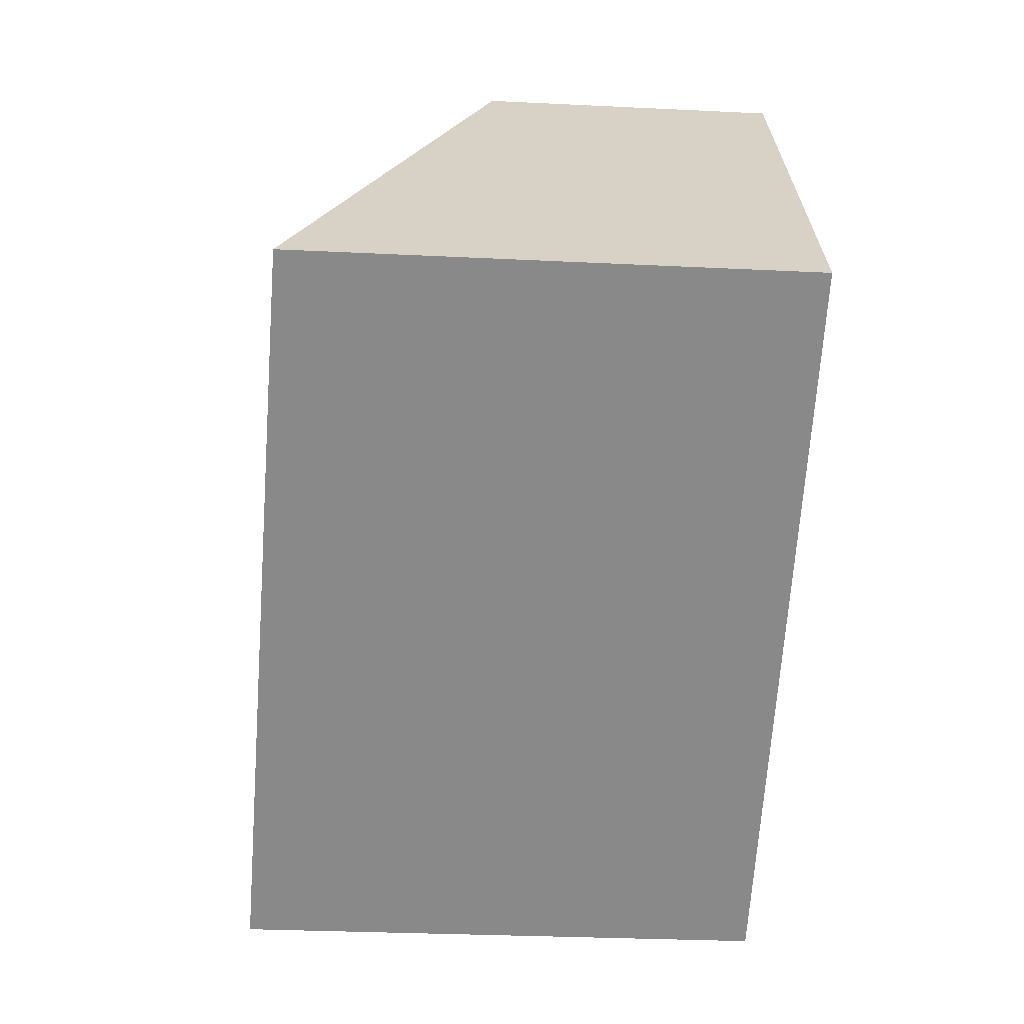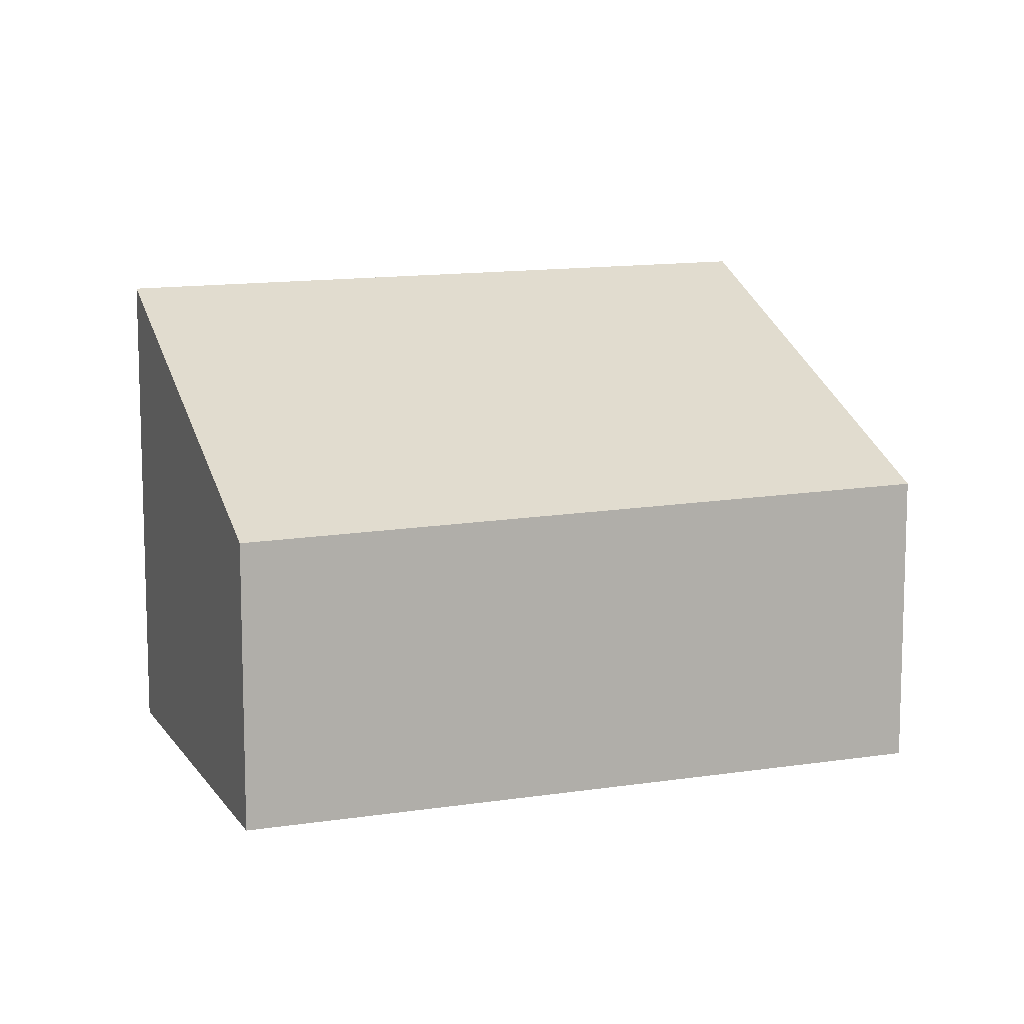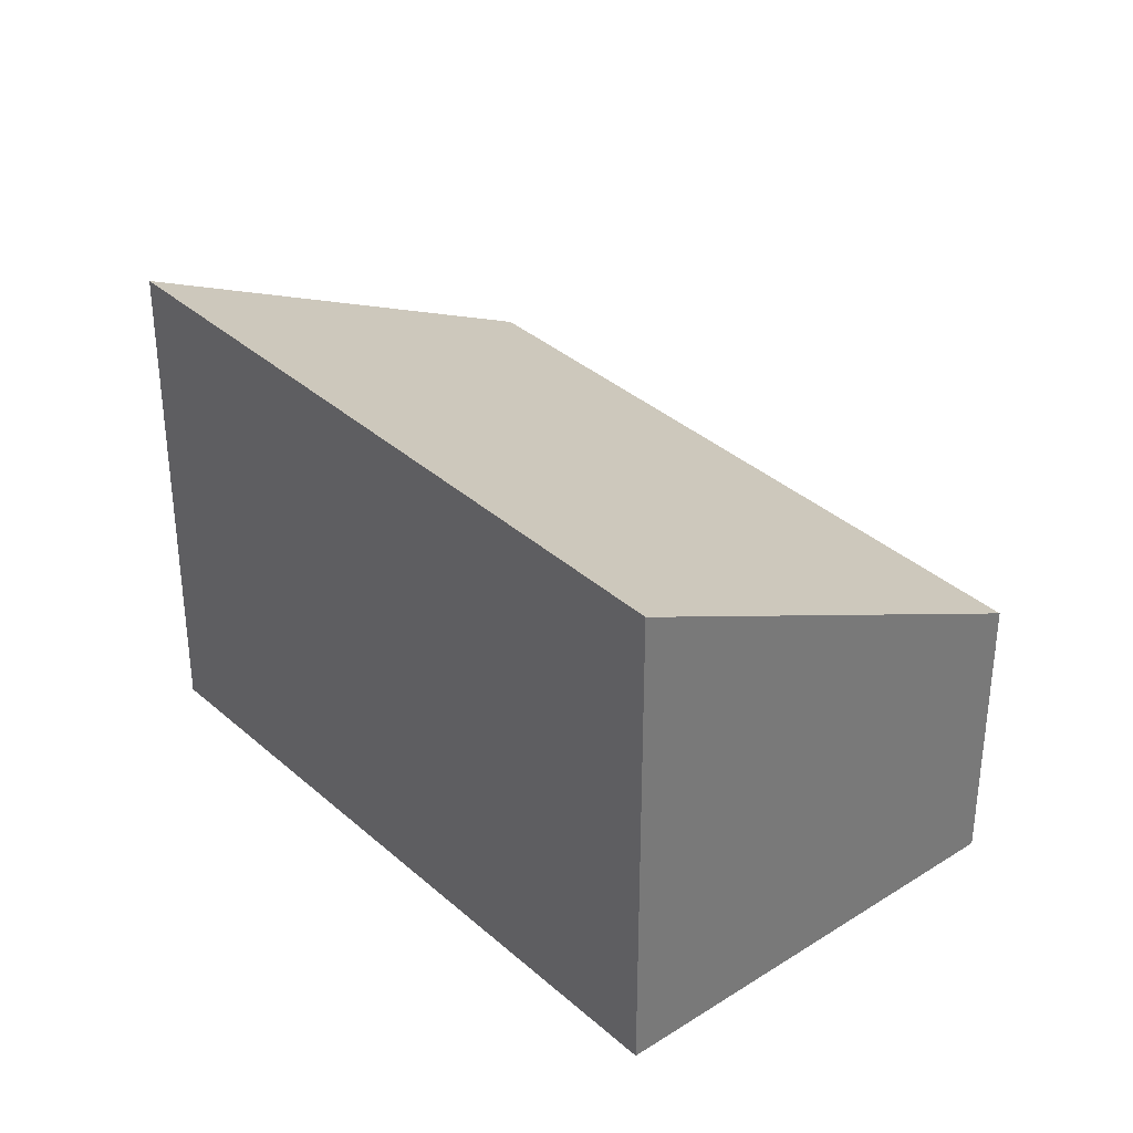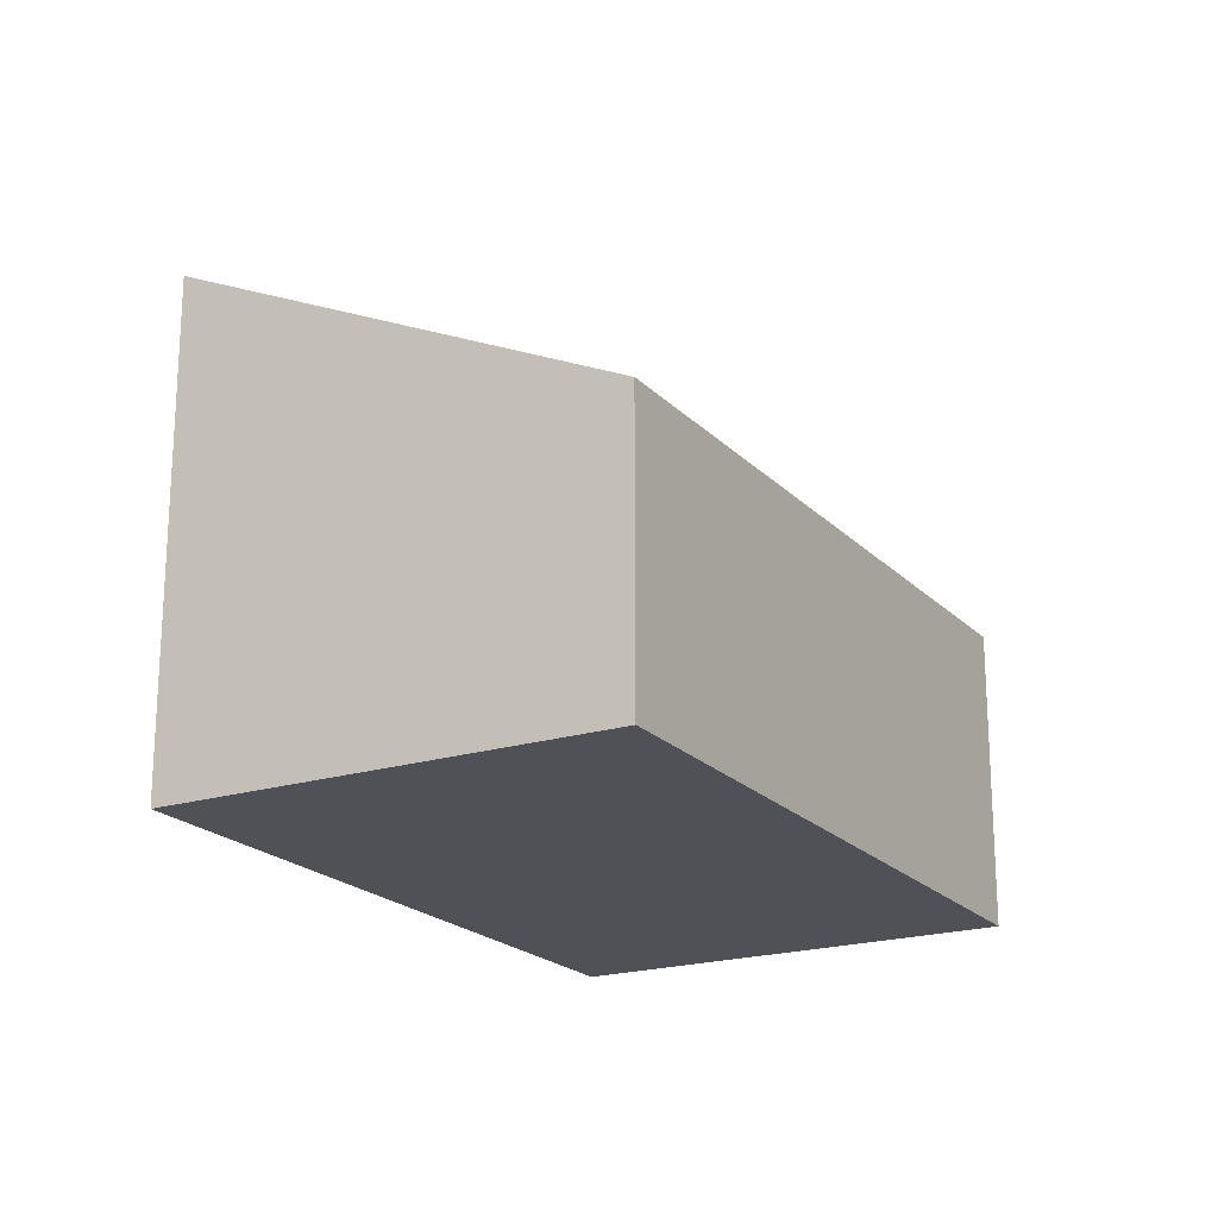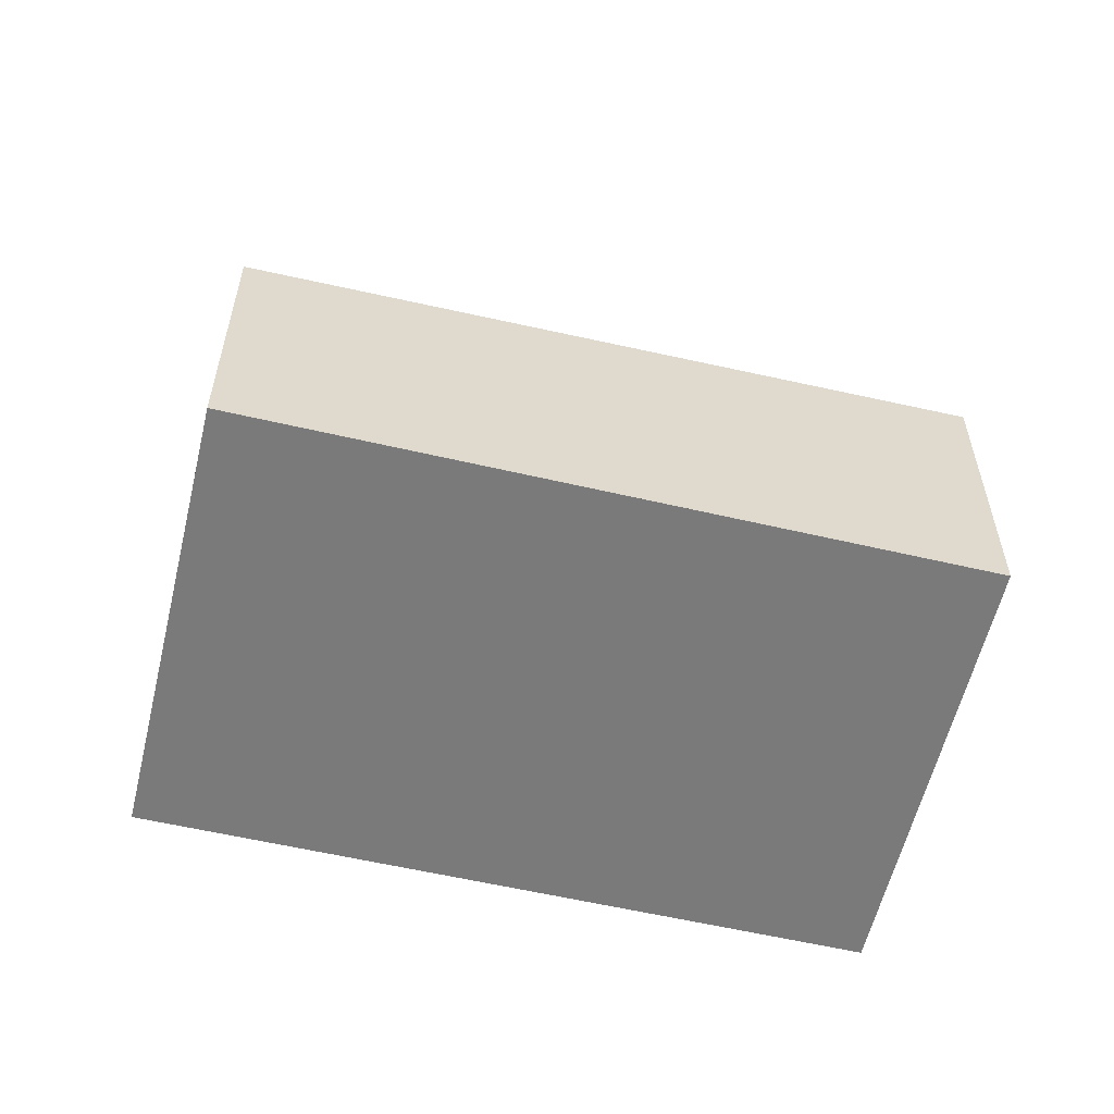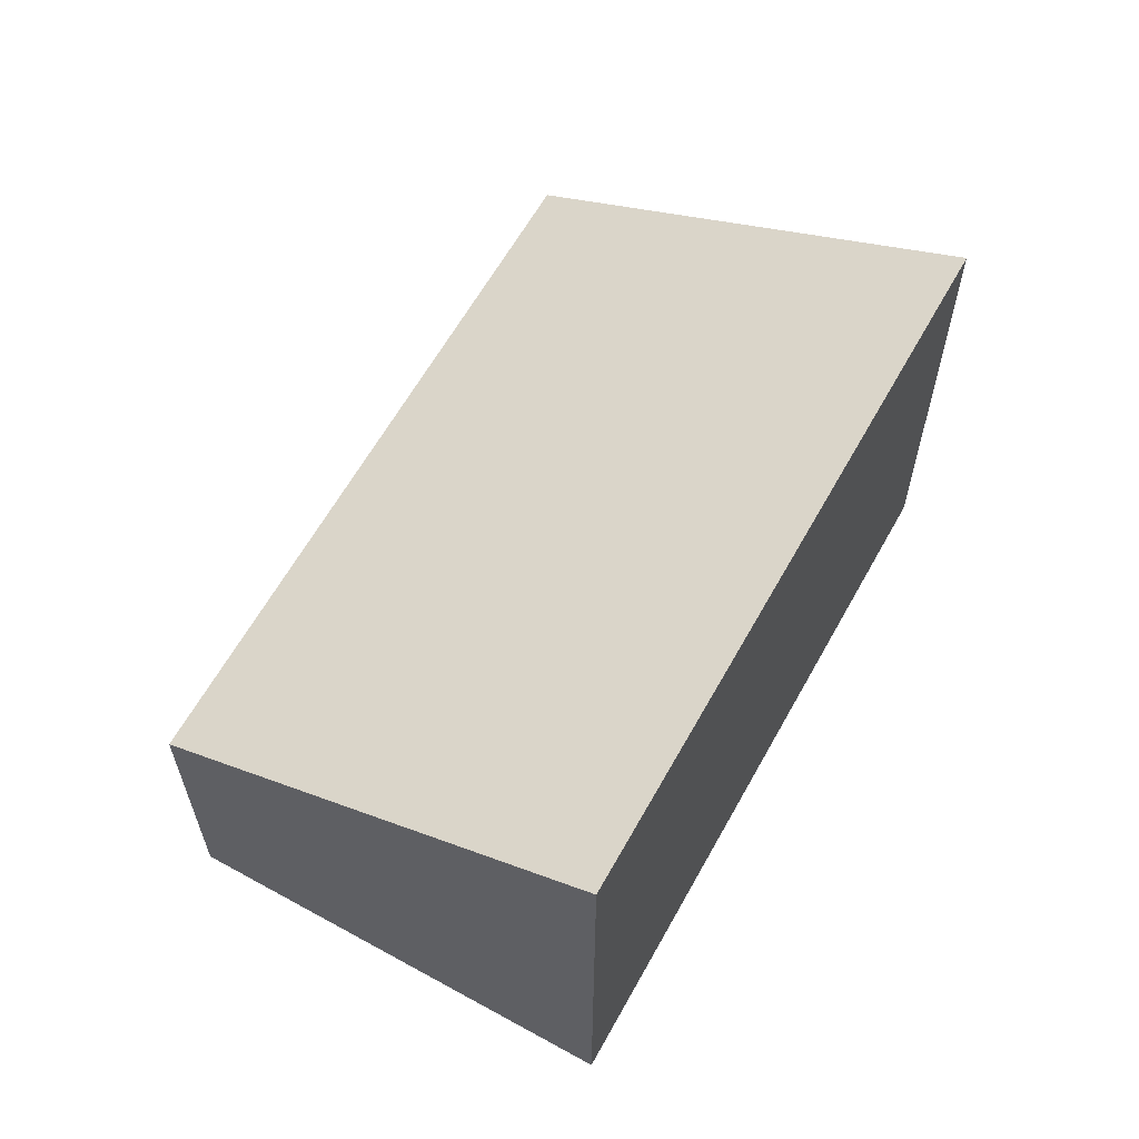
<metadata>
{"format":"obj","ext":"obj","renderer":"f3d","projection":"perspective","resolution":1024,"background":"white","views":[{"elev":-29.0,"azim":85.8,"up":"+Y"},{"elev":10.5,"azim":-167.0,"up":"+Z"},{"elev":34.2,"azim":83.4,"up":"+Z"},{"elev":-20.4,"azim":153.4,"up":"+Z"},{"elev":-58.1,"azim":-159.6,"up":"+Z"},{"elev":62.8,"azim":-27.1,"up":"+Z"}]}
</metadata>
<code>
v 323.4 -289 1.325
v 326.1 -287.2 1.269
v 327.2 -288.9 2.186
v 324.5 -290.7 2.24
v 327.2 -288.9 2.187
v 326.1 -287.2 1.27
v 326.1 -287.3 1.28
v 323.4 -289.1 1.335
v 326.1 -287.2 1.28
v 323.4 -289 1.335
v 324.5 -290.7 2.24
v 323.4 -289 1.325
v 323.4 -289 1.325
v 323.4 -289 1.325
v 323.4 -289 2.22e-16
v 323.4 -289 0
v 326.1 -287.2 1.28
v 326.1 -287.2 1.269
v 326.1 -287.2 0
v 326.1 -287.2 0
v 327.2 -288.9 2.187
v 327.2 -288.9 2.186
v 327.2 -288.9 0
v 327.2 -288.9 0
v 323.4 -289.1 1.335
v 324.5 -290.7 2.24
v 324.5 -290.7 0
v 323.4 -289.1 0
v 324.5 -290.7 2.24
v 327.2 -288.9 2.187
v 327.2 -288.9 0
v 324.5 -290.7 0
v 326.1 -287.2 1.269
v 326.1 -287.2 1.27
v 326.1 -287.2 0
v 326.1 -287.2 0
v 323.4 -289 1.325
v 323.4 -289.1 1.335
v 323.4 -289.1 0
v 323.4 -289 2.22e-16
v 327.2 -288.9 2.186
v 326.1 -287.2 1.28
v 326.1 -287.2 0
v 327.2 -288.9 0
v 324.5 -290.7 2.24
v 324.5 -290.7 2.24
v 324.5 -290.7 0
v 324.5 -290.7 0
v 326.1 -287.2 1.27
v 323.4 -289 1.325
v 323.4 -289 0
v 326.1 -287.2 0
v 323.4 -289 0
v 326.1 -287.2 0
v 327.2 -288.9 0
v 324.5 -290.7 0
f 7 6 2 9
f 10 8 1 12
f 11 4 8 10
f 9 3 5 7
f 10 7 5 11
f 12 6 7 10
f 14 15 16 13
f 18 19 20 17
f 22 23 24 21
f 26 27 28 25
f 30 31 32 29
f 34 35 36 33
f 38 39 40 37
f 42 43 44 41
f 46 47 48 45
f 50 51 52 49
f 54 55 56 53

</code>
